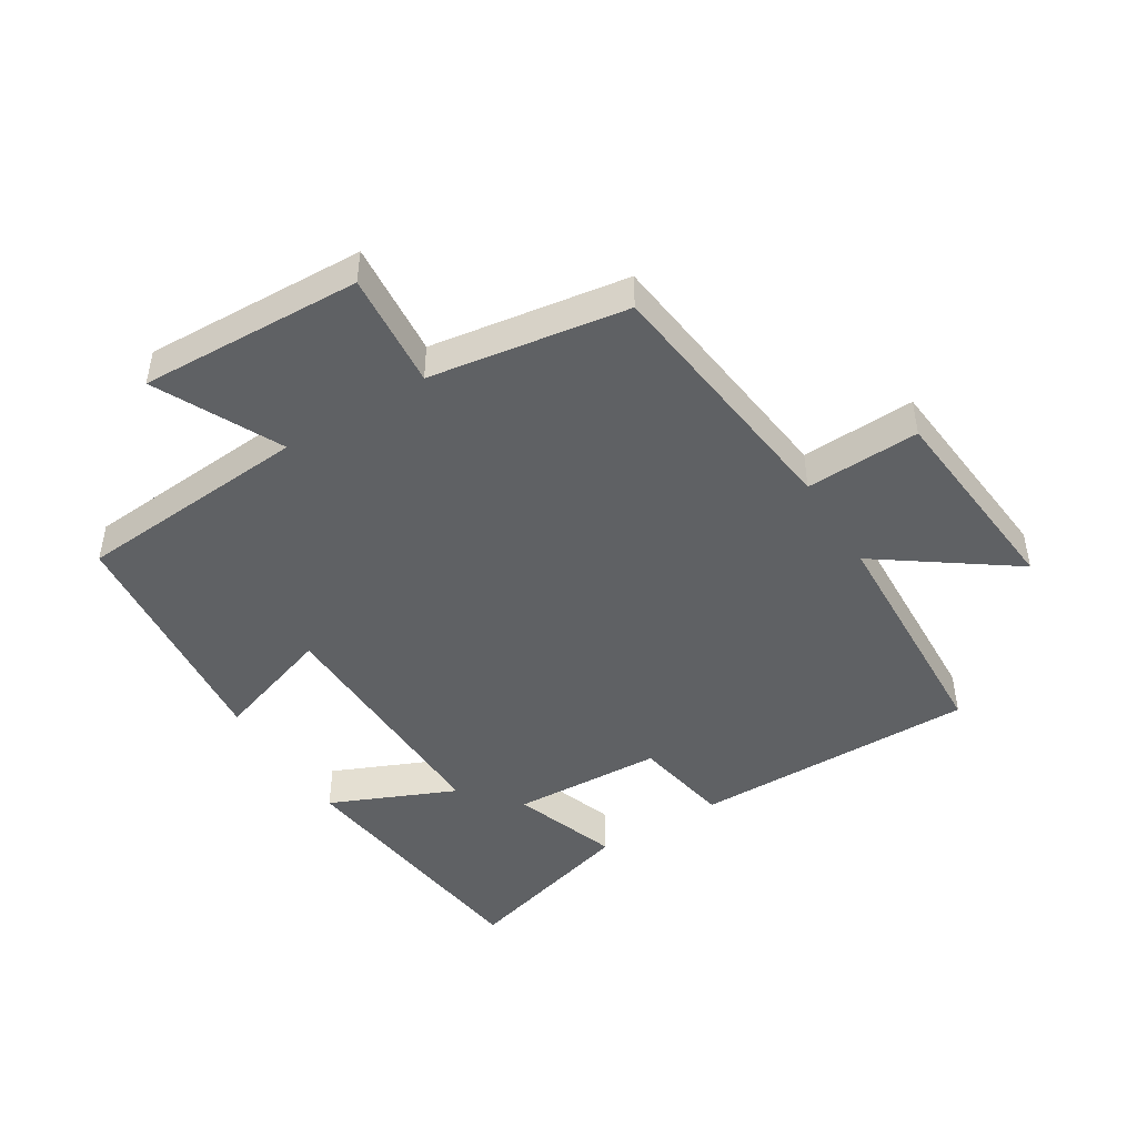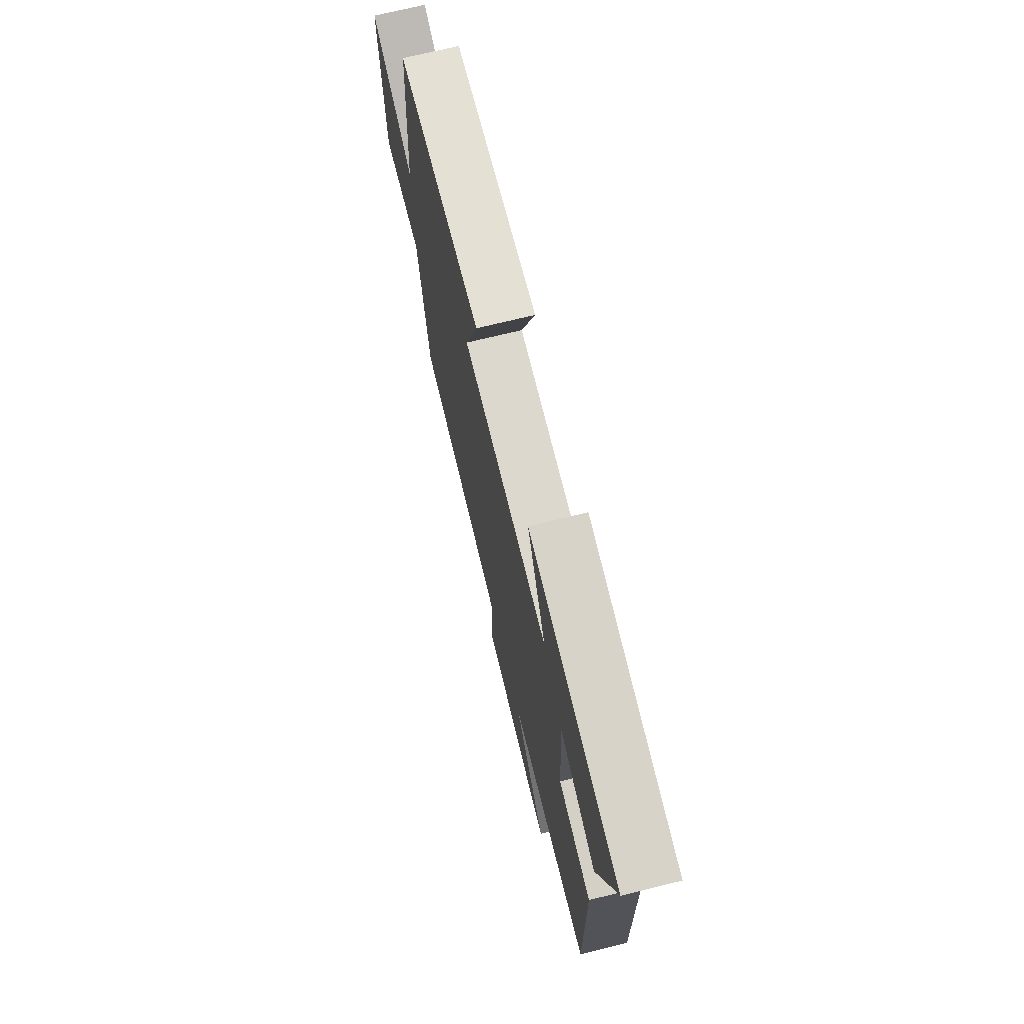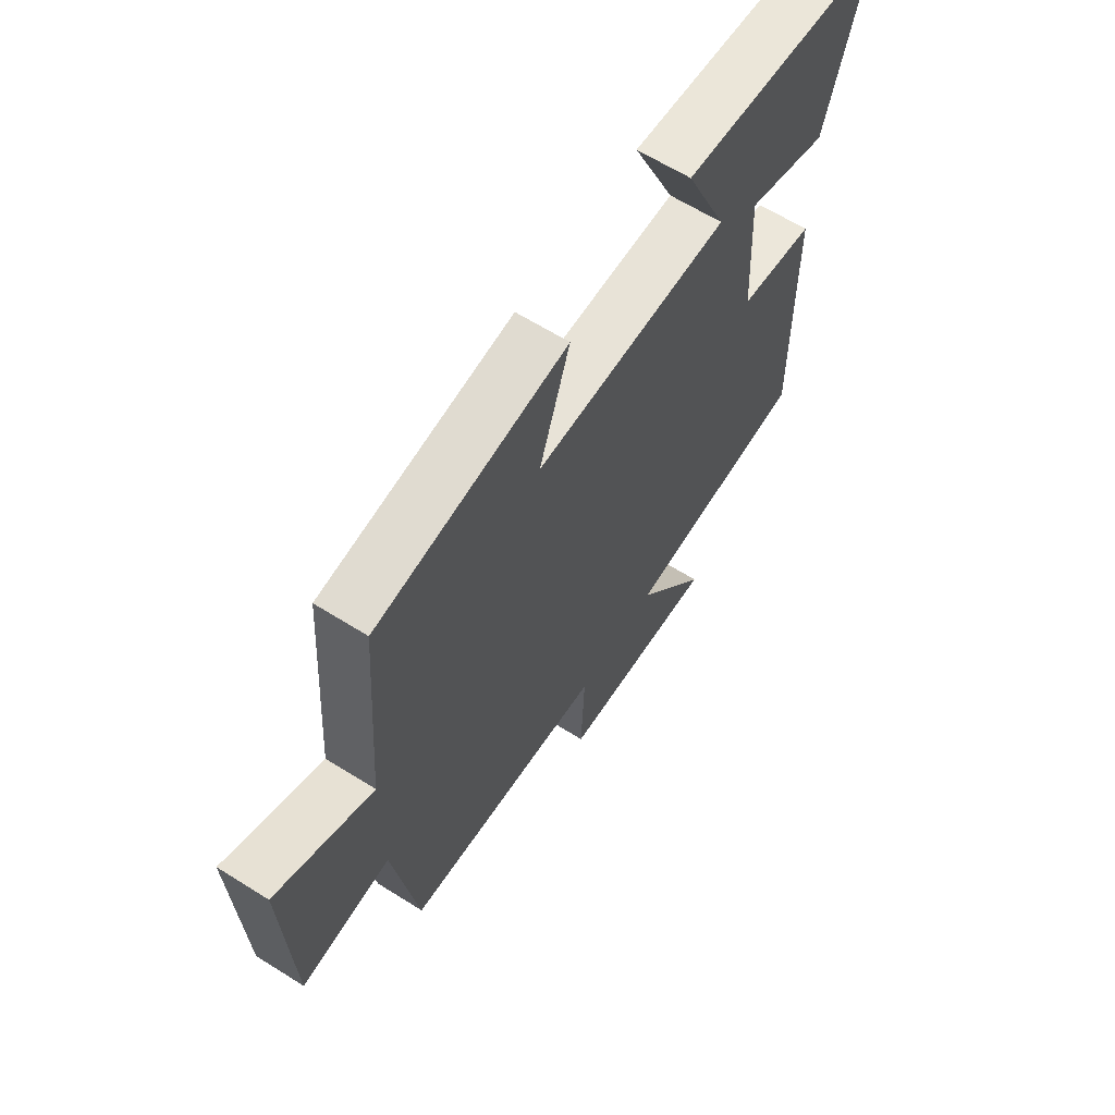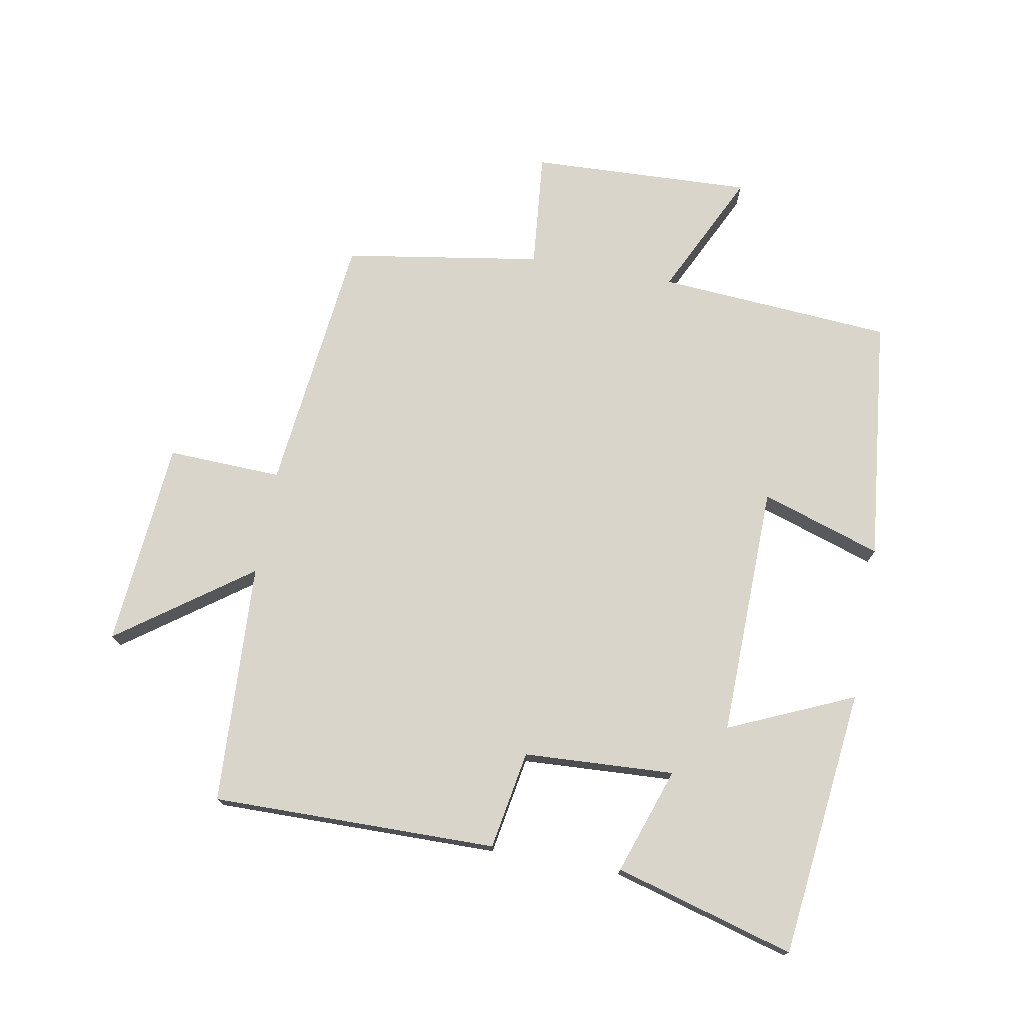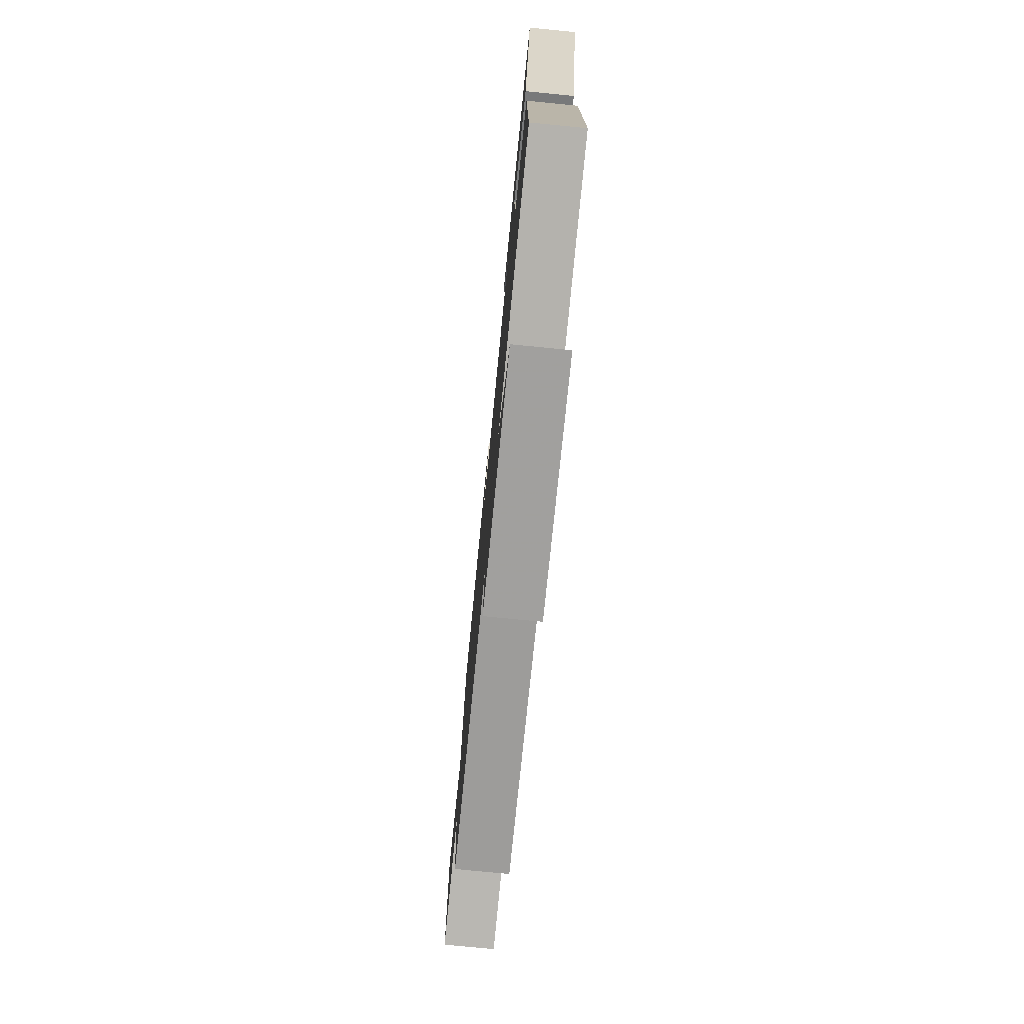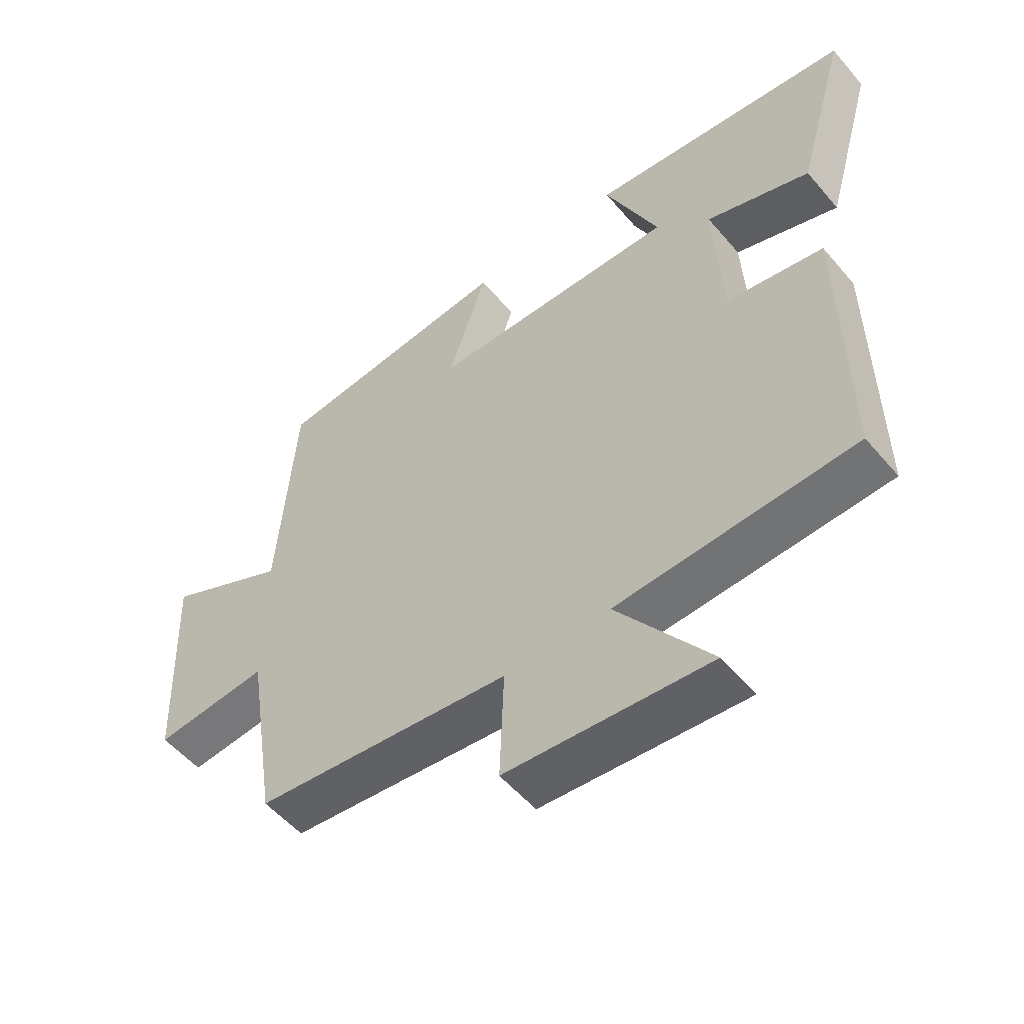
<metadata>
{"format":"obj","ext":"obj","renderer":"f3d","projection":"perspective","resolution":1024,"background":"white","views":[{"elev":-46.2,"azim":122.0,"up":"+Y"},{"elev":71.4,"azim":-103.8,"up":"+Z"},{"elev":63.6,"azim":122.4,"up":"+Z"},{"elev":74.3,"azim":-79.8,"up":"+Y"},{"elev":-76.7,"azim":-95.6,"up":"+Z"},{"elev":-53.8,"azim":-140.7,"up":"+Z"}]}
</metadata>
<code>
v -0.504 0.07 -0.481
v -0.5 0.07 -0.035
v -0.346 0.07 -0.008
v -0.334 0.07 0.228
v -0.5 0.07 0.171
v -0.58 0.07 0.452
v -0.16 0.07 0.5
v -0.246 0.07 0.304
v 0.15 0.07 0.312
v 0.088 0.07 0.5
v 0.473 0.07 0.459
v 0.5 0.07 0.091
v 0.696 0.07 0.186
v 0.682 0.07 -0.162
v 0.5 0.07 -0.145
v 0.451 0.07 -0.454
v 0.042 0.07 -0.5
v 0.049 0.07 -0.679
v -0.275 0.07 -0.707
v -0.126 0.07 -0.5
v -0.504 0 -0.481
v -0.5 0 -0.035
v -0.346 0 -0.008
v -0.334 0 0.228
v -0.5 0 0.171
v -0.58 0 0.452
v -0.16 0 0.5
v -0.246 0 0.304
v 0.15 0 0.312
v 0.088 0 0.5
v 0.473 0 0.459
v 0.5 0 0.091
v 0.696 0 0.186
v 0.682 0 -0.162
v 0.5 0 -0.145
v 0.451 0 -0.454
v 0.042 0 -0.5
v 0.049 0 -0.679
v -0.275 0 -0.707
v -0.126 0 -0.5
f 17 18 19 20
f 1 2 3
f 20 1 3
f 17 20 3
f 16 17 3
f 15 16 3
f 12 13 14 15
f 11 12 15
f 10 11 15
f 9 10 15
f 15 3 4
f 9 15 4
f 8 9 4
f 6 7 8
f 5 6 8
f 4 5 8
f 40 39 38 37
f 23 22 21
f 23 21 40
f 23 40 37
f 23 37 36
f 23 36 35
f 35 34 33 32
f 35 32 31
f 35 31 30
f 35 30 29
f 24 23 35
f 24 35 29
f 24 29 28
f 28 27 26
f 28 26 25
f 28 25 24
f 1 21 22 2
f 2 22 23 3
f 3 23 24 4
f 4 24 25 5
f 5 25 26 6
f 6 26 27 7
f 7 27 28 8
f 8 28 29 9
f 9 29 30 10
f 10 30 31 11
f 11 31 32 12
f 12 32 33 13
f 13 33 34 14
f 14 34 35 15
f 15 35 36 16
f 16 36 37 17
f 17 37 38 18
f 18 38 39 19
f 19 39 40 20
f 20 40 21 1

</code>
